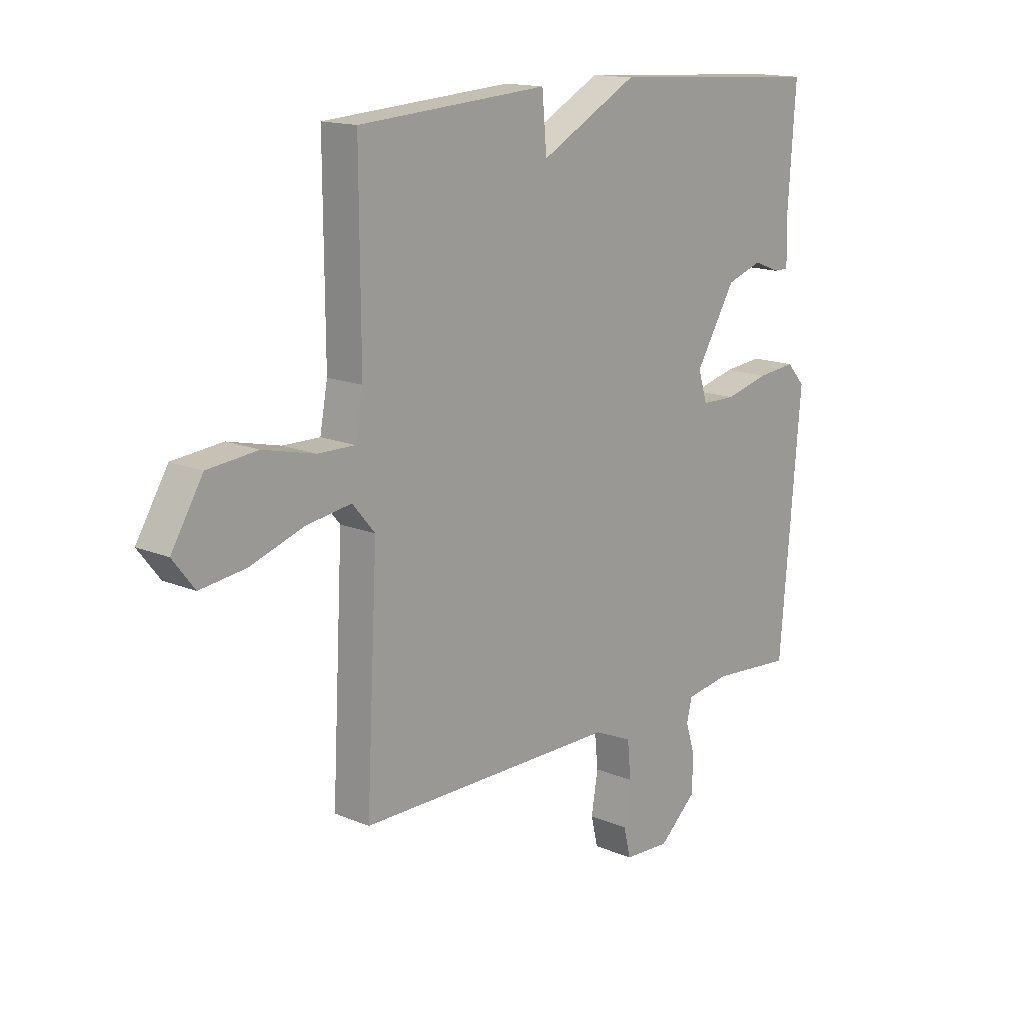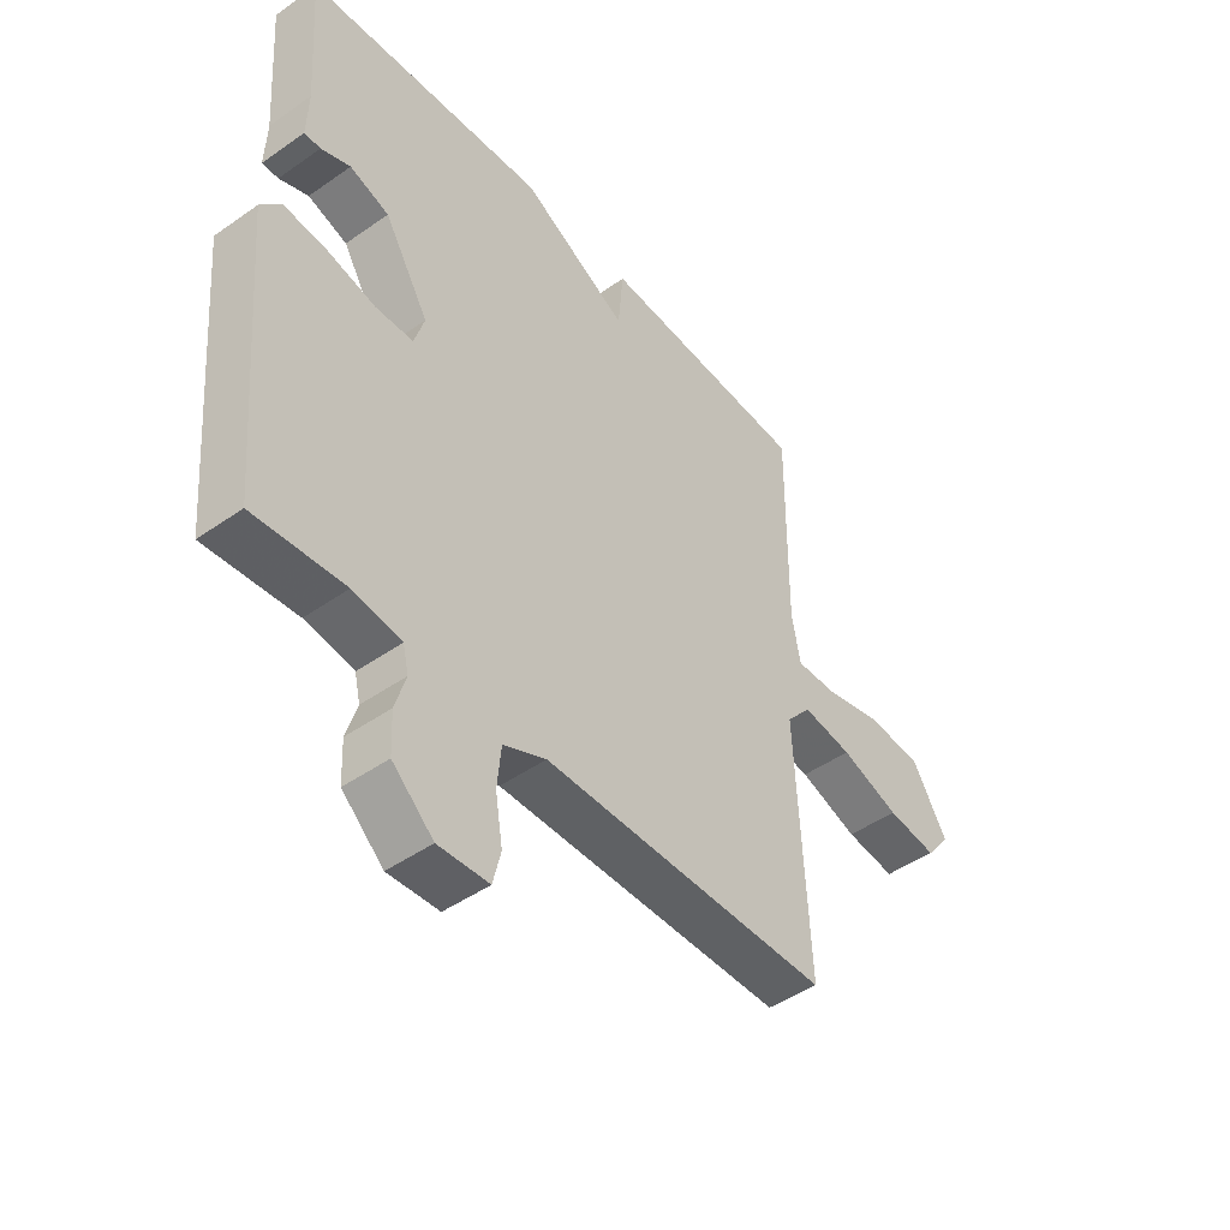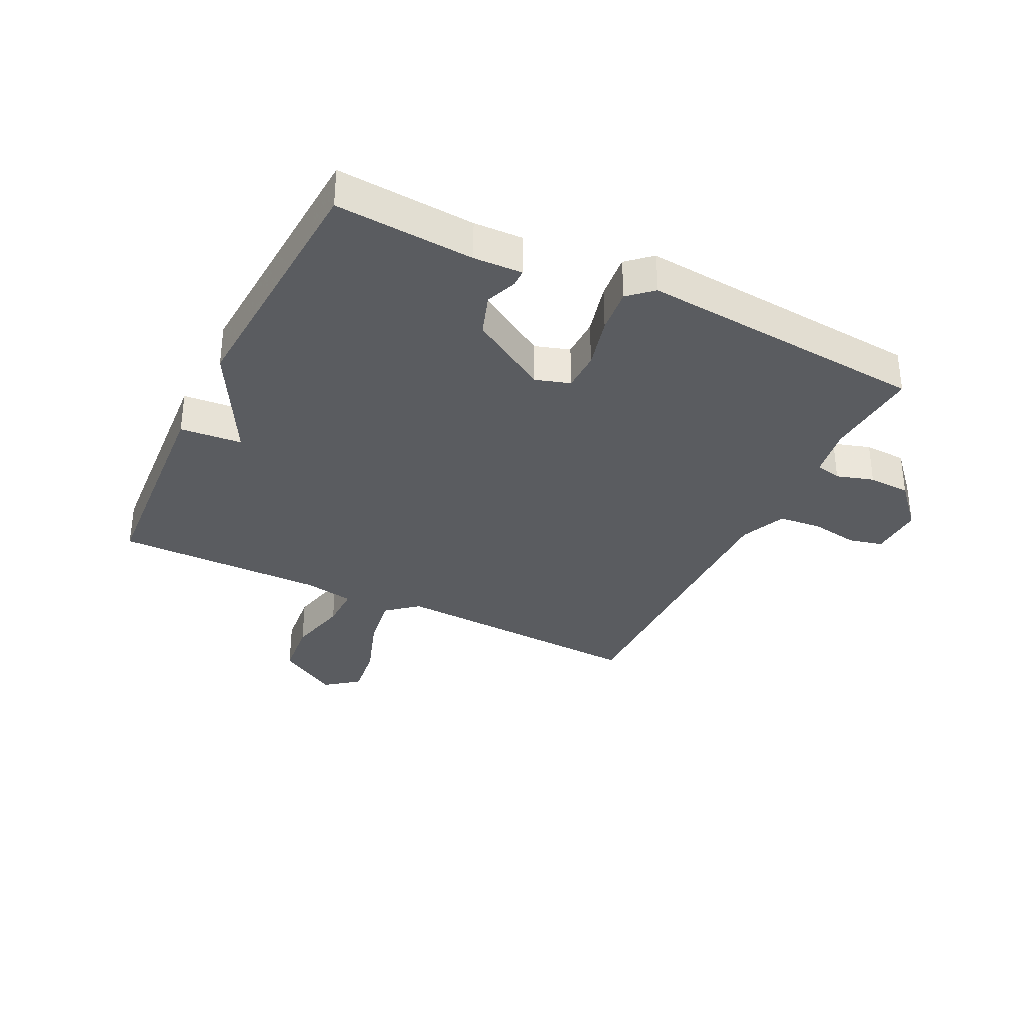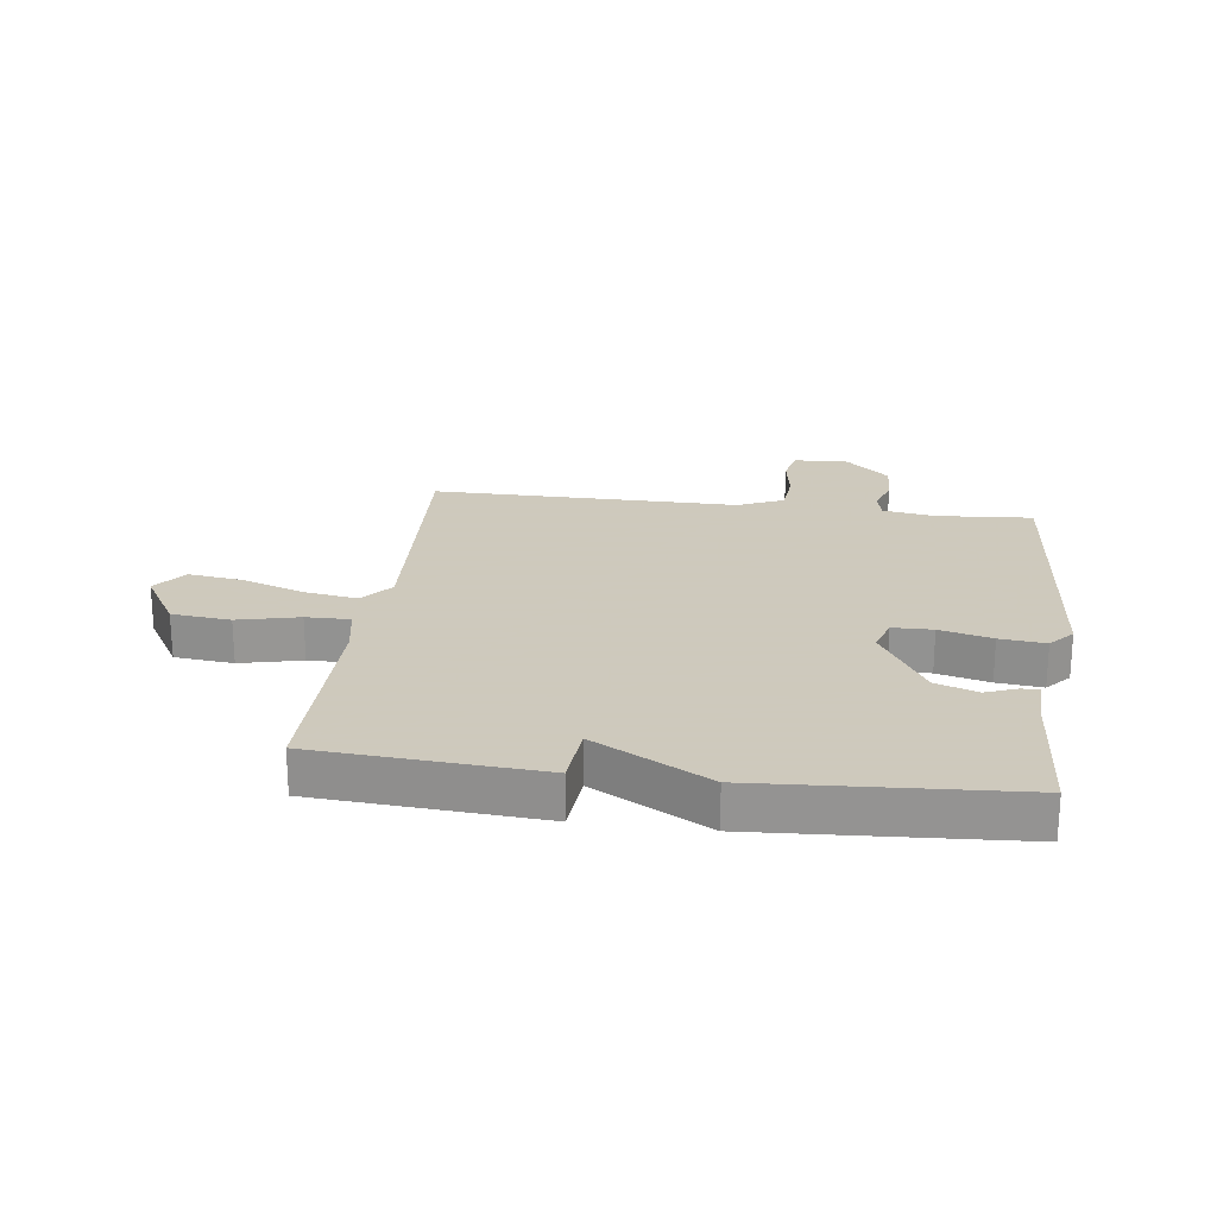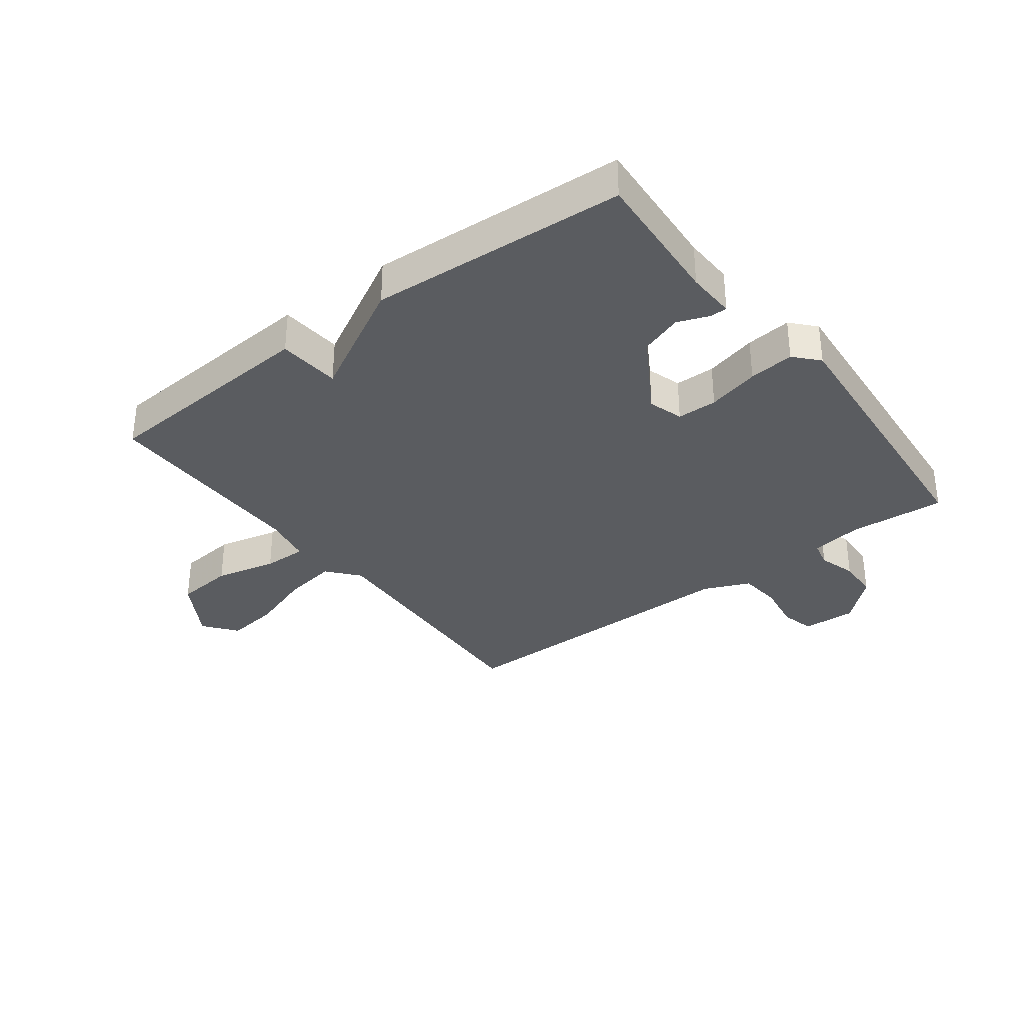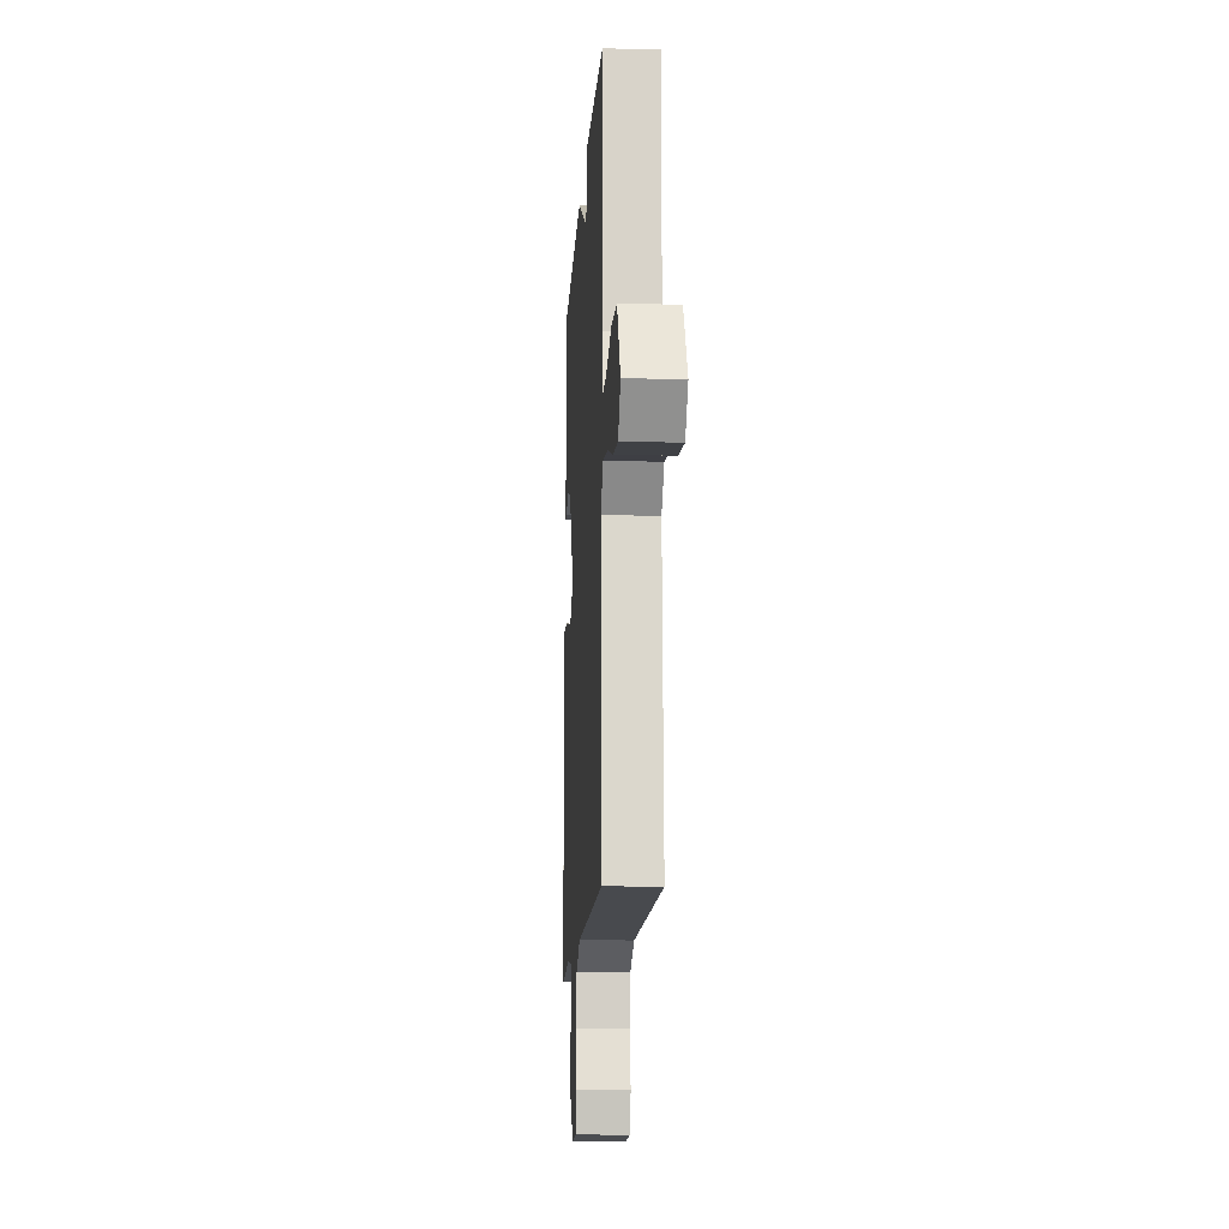
<metadata>
{"format":"obj","ext":"obj","renderer":"f3d","projection":"perspective","resolution":1024,"background":"white","views":[{"elev":15.1,"azim":-48.0,"up":"+Z"},{"elev":-46.0,"azim":128.8,"up":"+Z"},{"elev":-33.8,"azim":63.9,"up":"+Y"},{"elev":22.6,"azim":7.4,"up":"+Y"},{"elev":-33.6,"azim":37.1,"up":"+Y"},{"elev":-13.3,"azim":-93.4,"up":"+Z"}]}
</metadata>
<code>
v -0.5 0.07 0.5
v -0.127 0.07 0.526
v -0.118 0.07 0.422
v 0.073 0.07 0.526
v 0.5 0.07 0.5
v 0.484 0.07 0.269
v 0.487 0.07 0.187
v 0.458 0.07 0.187
v 0.406 0.07 0.207
v 0.336 0.07 0.183
v 0.257 0.07 0.052
v 0.275 0.07 -0.006
v 0.342 0.07 -0.007
v 0.429 0.07 0.015
v 0.505 0.07 0.023
v 0.541 0.07 -0.017
v 0.5 0.07 -0.5
v 0.339 0.07 -0.488
v 0.253 0.07 -0.502
v 0.243 0.07 -0.545
v 0.262 0.07 -0.607
v 0.259 0.07 -0.677
v 0.186 0.07 -0.743
v 0.096 0.07 -0.739
v 0.082 0.07 -0.682
v 0.095 0.07 -0.603
v 0.088 0.07 -0.531
v 0.012 0.07 -0.498
v -0.5 0.07 -0.5
v -0.478 0.07 -0.068
v -0.522 0.07 -0.016
v -0.611 0.07 -0.03
v -0.716 0.07 -0.066
v -0.805 0.07 -0.078
v -0.848 0.07 -0.023
v -0.786 0.07 0.08
v -0.688 0.07 0.09
v -0.586 0.07 0.066
v -0.513 0.07 0.065
v -0.498 0.07 0.147
v -0.5 0 0.5
v -0.127 0 0.526
v -0.118 0 0.422
v 0.073 0 0.526
v 0.5 0 0.5
v 0.484 0 0.269
v 0.487 0 0.187
v 0.458 0 0.187
v 0.406 0 0.207
v 0.336 0 0.183
v 0.257 0 0.052
v 0.275 0 -0.006
v 0.342 0 -0.007
v 0.429 0 0.015
v 0.505 0 0.023
v 0.541 0 -0.017
v 0.5 0 -0.5
v 0.339 0 -0.488
v 0.253 0 -0.502
v 0.243 0 -0.545
v 0.262 0 -0.607
v 0.259 0 -0.677
v 0.186 0 -0.743
v 0.096 0 -0.739
v 0.082 0 -0.682
v 0.095 0 -0.603
v 0.088 0 -0.531
v 0.012 0 -0.498
v -0.5 0 -0.5
v -0.478 0 -0.068
v -0.522 0 -0.016
v -0.611 0 -0.03
v -0.716 0 -0.066
v -0.805 0 -0.078
v -0.848 0 -0.023
v -0.786 0 0.08
v -0.688 0 0.09
v -0.586 0 0.066
v -0.513 0 0.065
v -0.498 0 0.147
f 36 37 38
f 35 36 38
f 34 35 38
f 33 34 38
f 32 33 38
f 31 32 38 39
f 30 31 39 40
f 28 29 30
f 30 40 1
f 28 30 1
f 27 28 1
f 24 25 26
f 23 24 26
f 22 23 26
f 21 22 26
f 20 21 26
f 19 20 26 27
f 16 17 18
f 15 16 18
f 14 15 18
f 13 14 18
f 12 13 18 19
f 19 27 1
f 12 19 1
f 11 12 1
f 6 7 8 9
f 6 9 10
f 5 6 10
f 4 5 10
f 3 4 10
f 1 2 3
f 1 3 10 11
f 78 77 76
f 78 76 75
f 78 75 74
f 78 74 73
f 78 73 72
f 79 78 72 71
f 80 79 71 70
f 70 69 68
f 41 80 70
f 41 70 68
f 41 68 67
f 66 65 64
f 66 64 63
f 66 63 62
f 66 62 61
f 66 61 60
f 67 66 60 59
f 58 57 56
f 58 56 55
f 58 55 54
f 58 54 53
f 59 58 53 52
f 41 67 59
f 41 59 52
f 41 52 51
f 49 48 47 46
f 50 49 46
f 50 46 45
f 50 45 44
f 50 44 43
f 43 42 41
f 51 50 43 41
f 1 41 42 2
f 2 42 43 3
f 3 43 44 4
f 4 44 45 5
f 5 45 46 6
f 6 46 47 7
f 7 47 48 8
f 8 48 49 9
f 9 49 50 10
f 10 50 51 11
f 11 51 52 12
f 12 52 53 13
f 13 53 54 14
f 14 54 55 15
f 15 55 56 16
f 16 56 57 17
f 17 57 58 18
f 18 58 59 19
f 19 59 60 20
f 20 60 61 21
f 21 61 62 22
f 22 62 63 23
f 23 63 64 24
f 24 64 65 25
f 25 65 66 26
f 26 66 67 27
f 27 67 68 28
f 28 68 69 29
f 29 69 70 30
f 30 70 71 31
f 31 71 72 32
f 32 72 73 33
f 33 73 74 34
f 34 74 75 35
f 35 75 76 36
f 36 76 77 37
f 37 77 78 38
f 38 78 79 39
f 39 79 80 40
f 40 80 41 1

</code>
